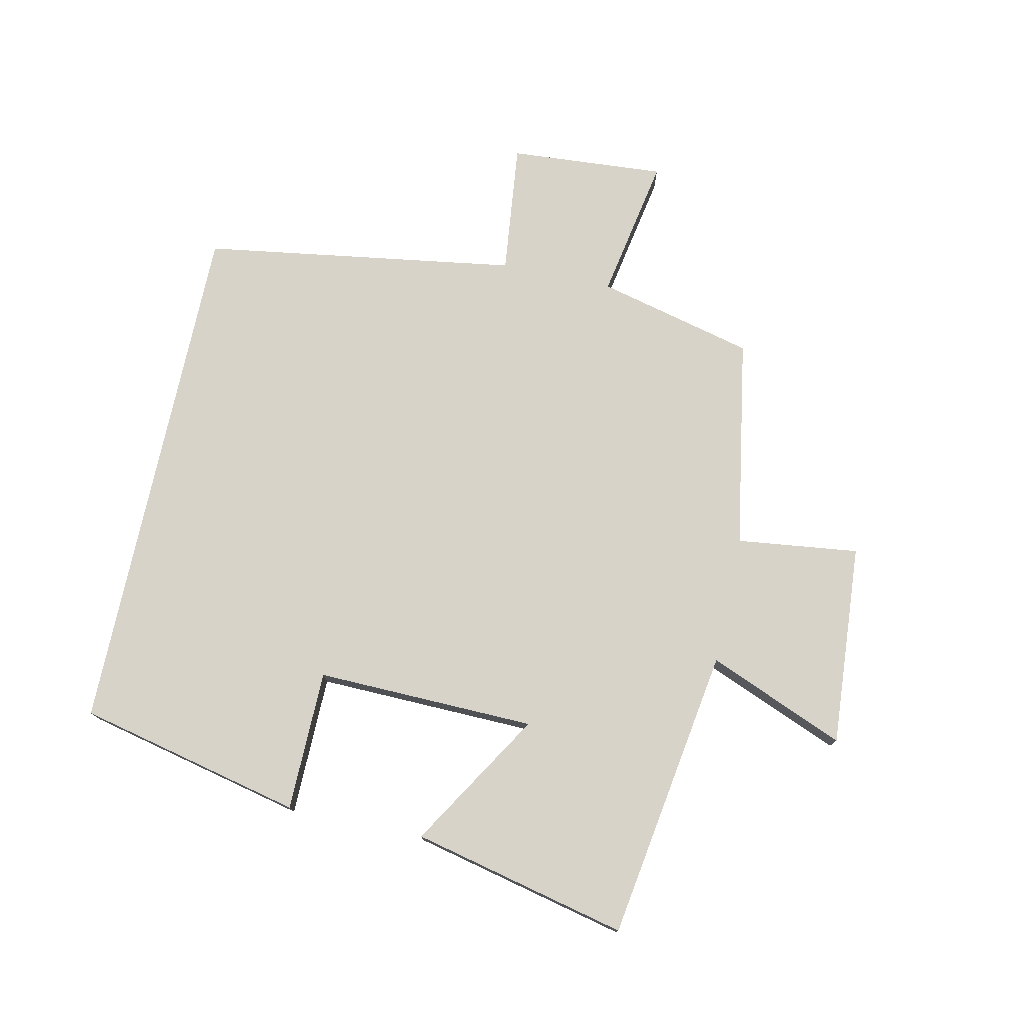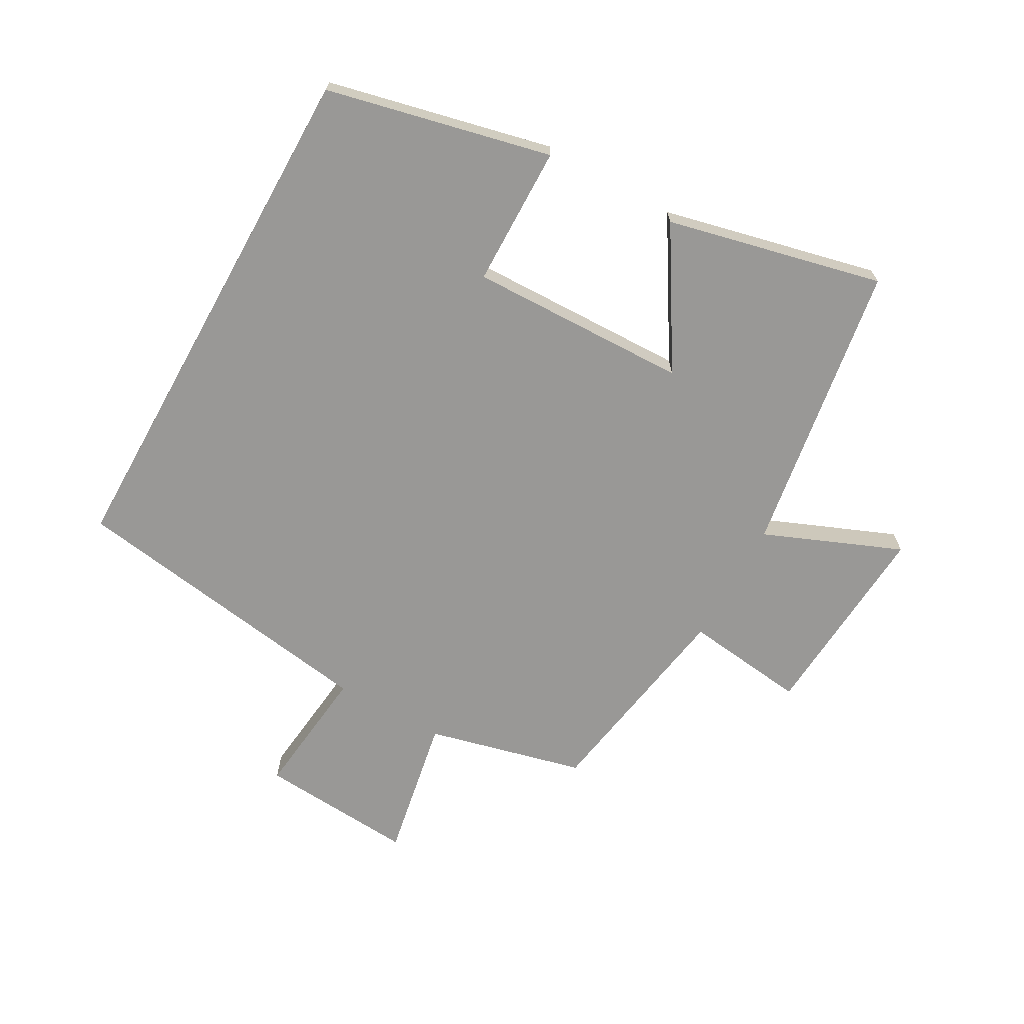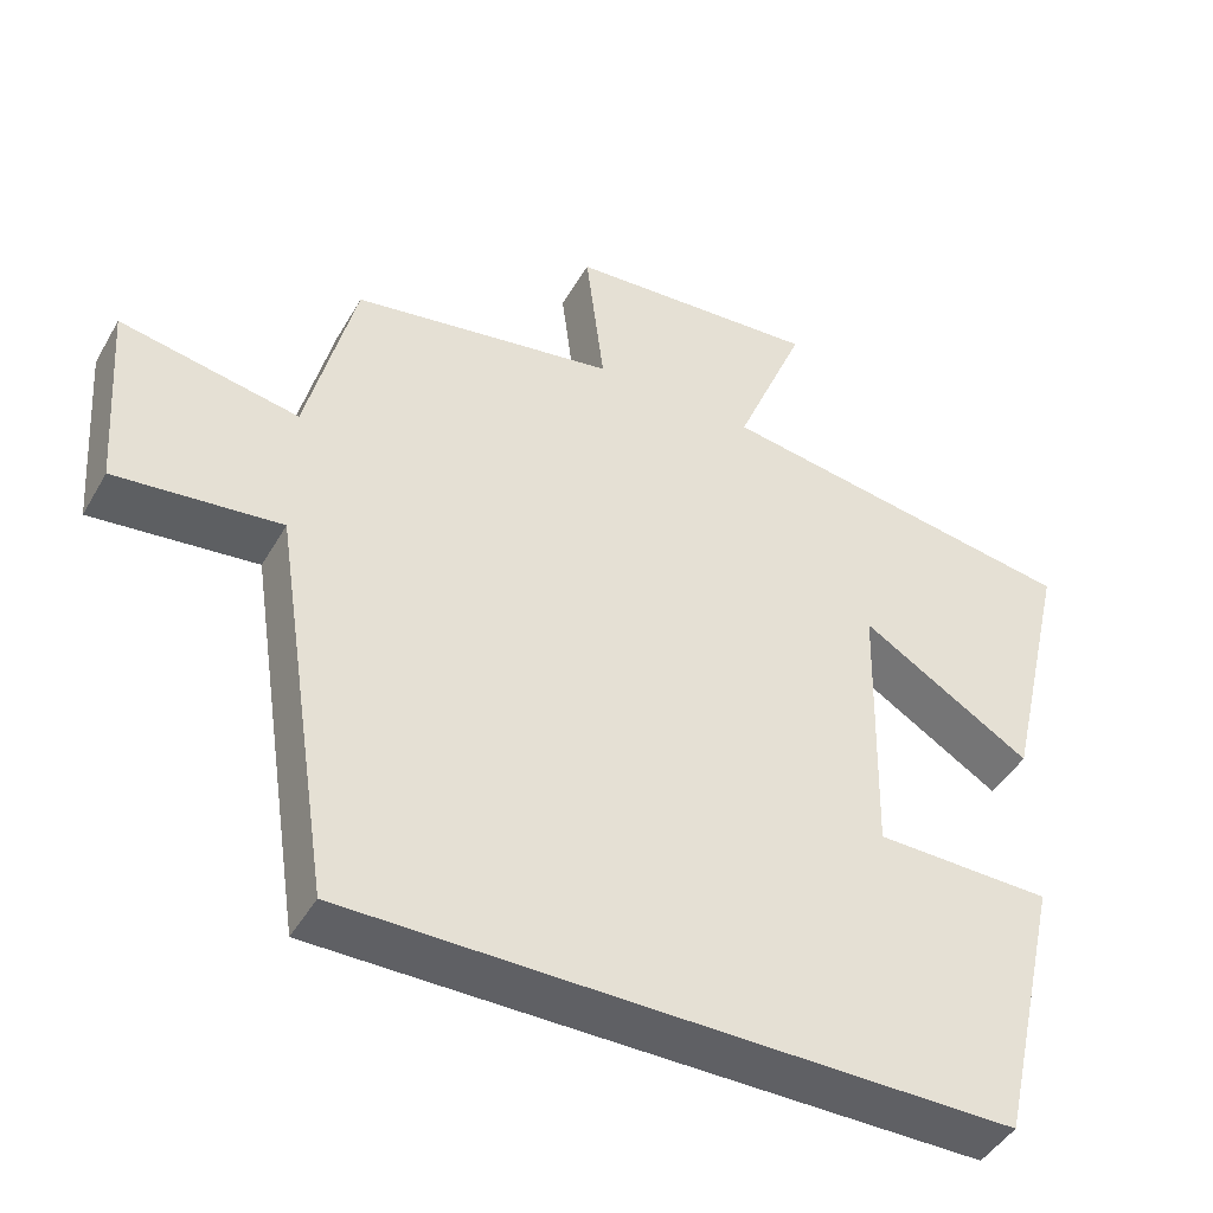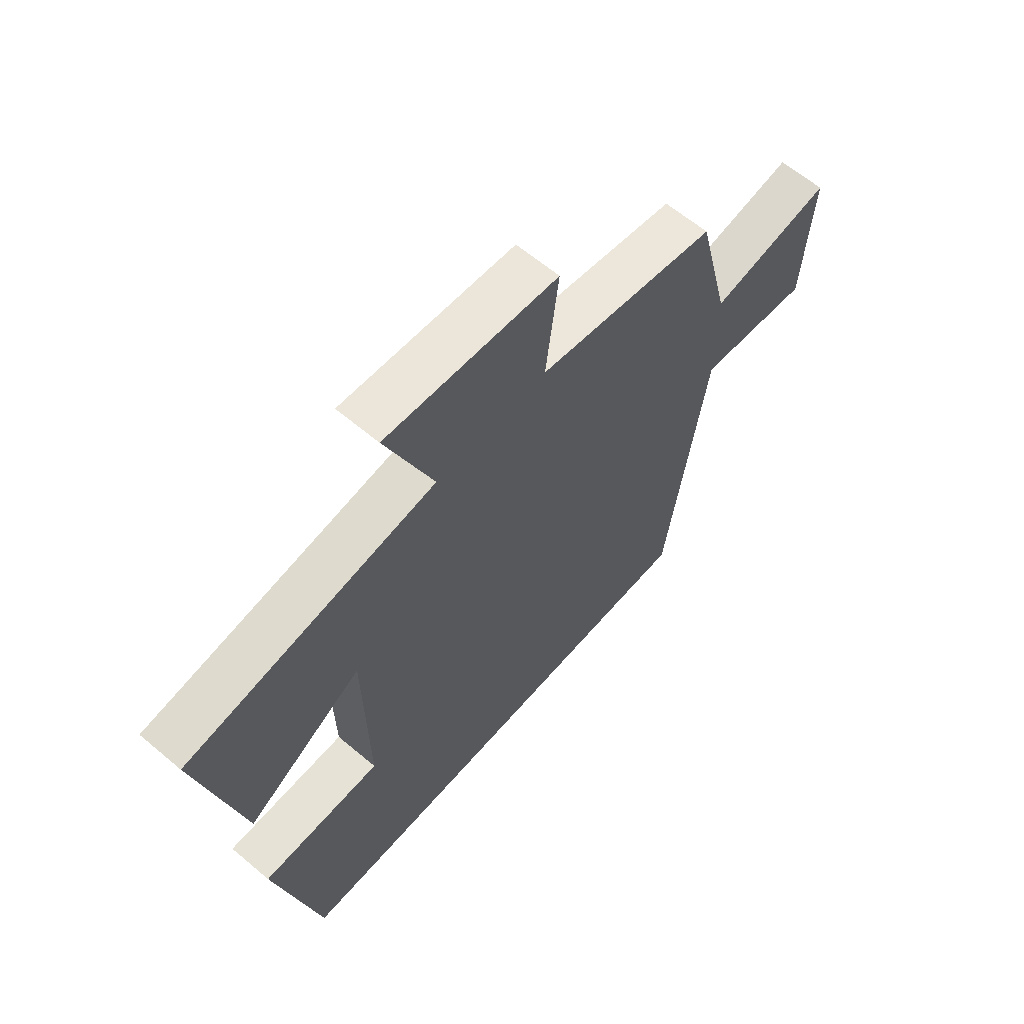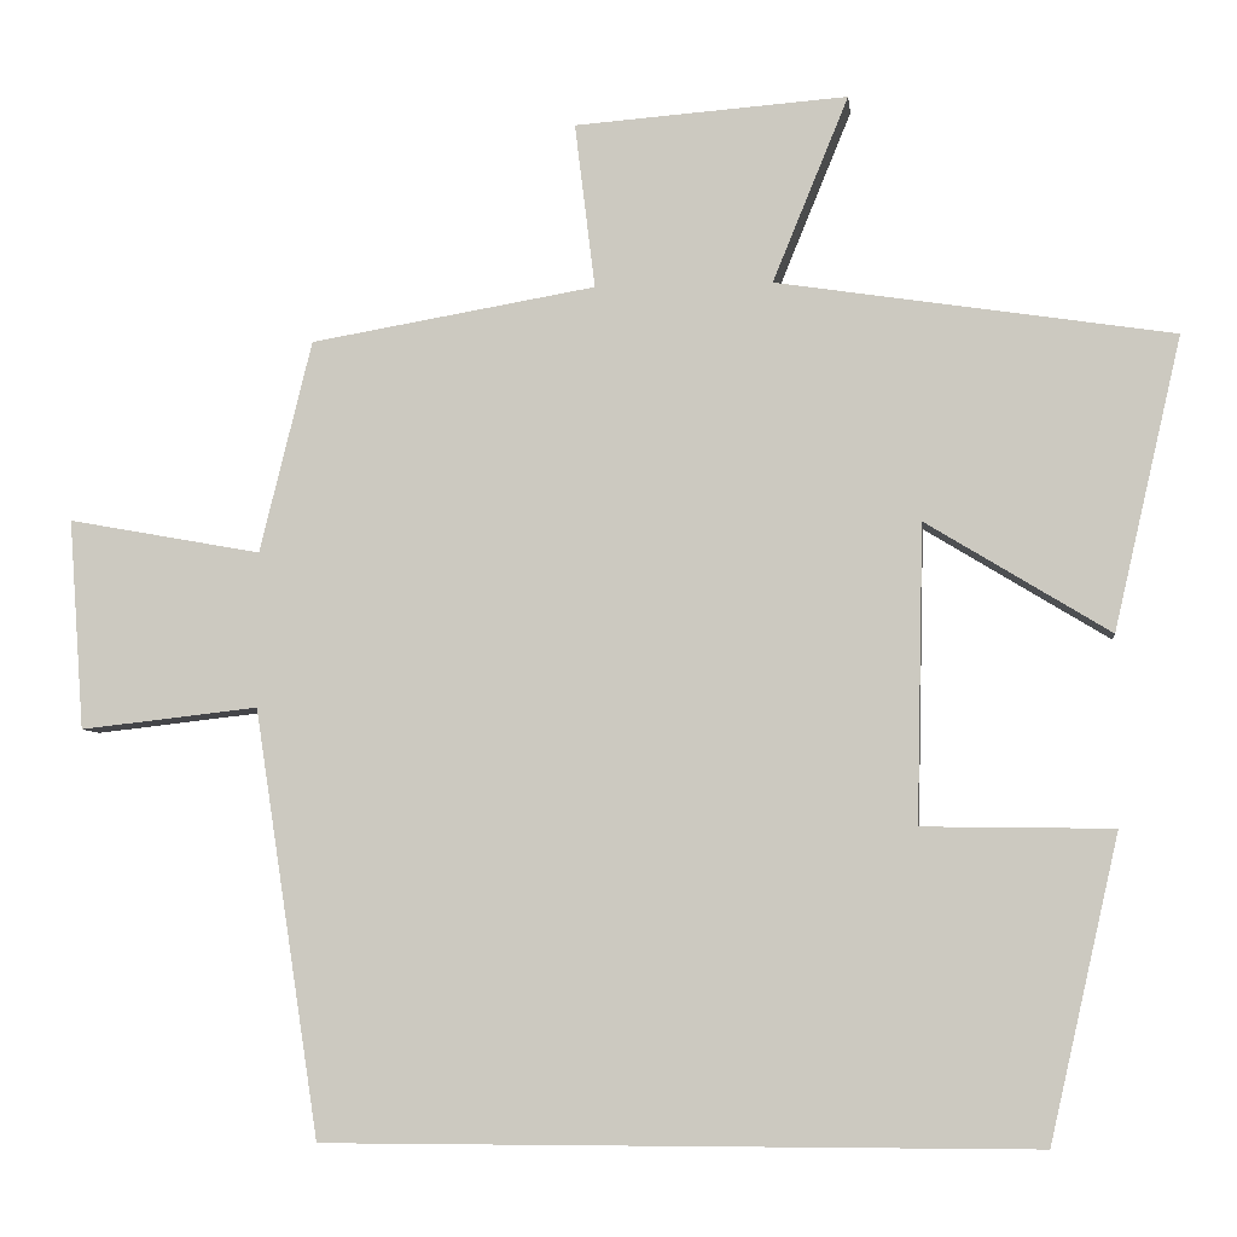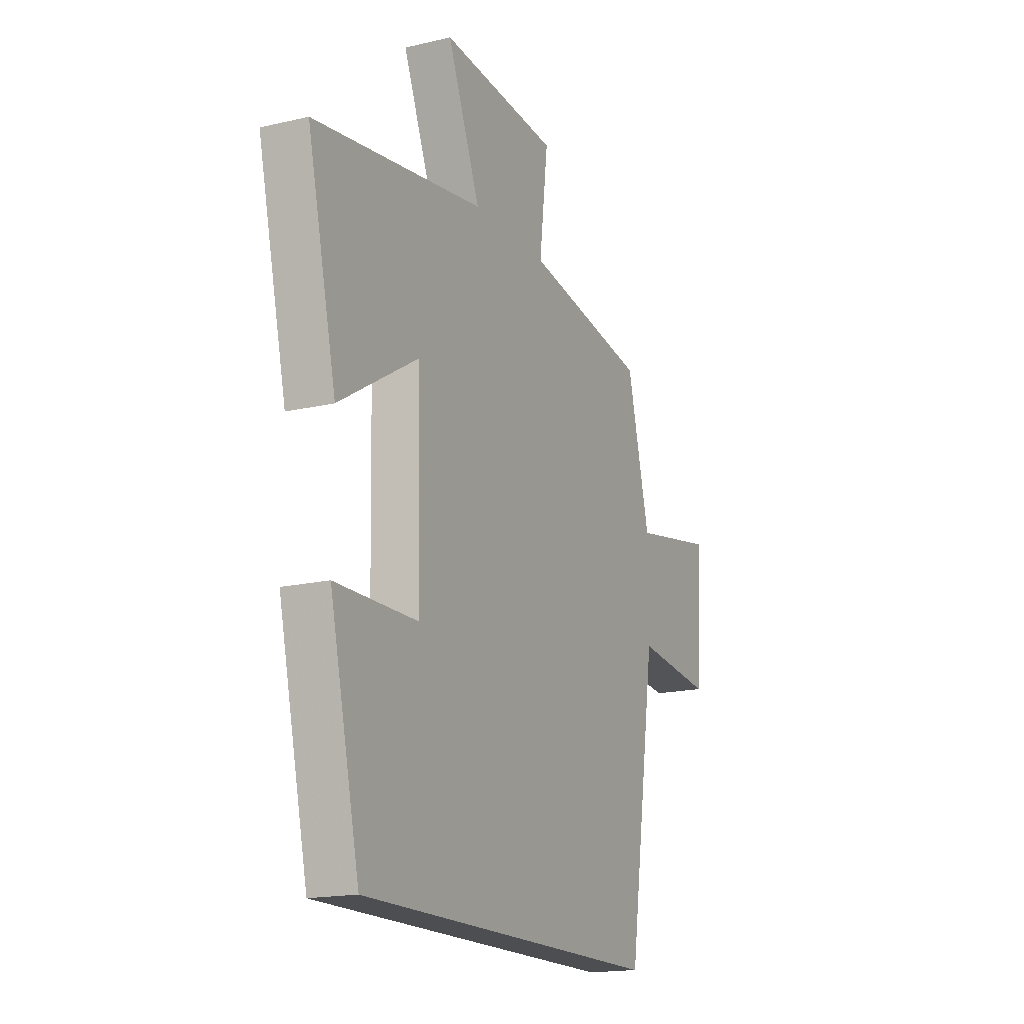
<metadata>
{"format":"obj","ext":"obj","renderer":"f3d","projection":"perspective","resolution":1024,"background":"white","views":[{"elev":76.2,"azim":-77.8,"up":"+Y"},{"elev":-68.6,"azim":-119.1,"up":"+Y"},{"elev":-45.0,"azim":151.7,"up":"+Z"},{"elev":62.1,"azim":-49.4,"up":"+Z"},{"elev":-5.9,"azim":-173.3,"up":"+Z"},{"elev":-17.2,"azim":-64.7,"up":"+Z"}]}
</metadata>
<code>
v 0.438 0.07 0.442
v 0.5 0.07 0.19
v 0.73 0.07 0.232
v 0.712 0.07 -0.018
v 0.5 0.07 0.006
v 0.423 0.07 -0.5
v -0.418 0.07 -0.5
v -0.5 0.07 -0.14
v -0.274 0.07 -0.137
v -0.282 0.07 0.215
v -0.5 0.07 0.082
v -0.58 0.07 0.428
v -0.111 0.07 0.5
v -0.201 0.07 0.72
v 0.123 0.07 0.696
v 0.099 0.07 0.5
v 0.438 0 0.442
v 0.5 0 0.19
v 0.73 0 0.232
v 0.712 0 -0.018
v 0.5 0 0.006
v 0.423 0 -0.5
v -0.418 0 -0.5
v -0.5 0 -0.14
v -0.274 0 -0.137
v -0.282 0 0.215
v -0.5 0 0.082
v -0.58 0 0.428
v -0.111 0 0.5
v -0.201 0 0.72
v 0.123 0 0.696
v 0.099 0 0.5
f 13 14 15 16
f 12 13 16
f 11 12 16
f 10 11 16
f 16 1 2
f 10 16 2
f 9 10 2
f 6 7 8 9
f 5 6 9 2
f 2 3 4 5
f 32 31 30 29
f 32 29 28
f 32 28 27
f 32 27 26
f 18 17 32
f 18 32 26
f 18 26 25
f 25 24 23 22
f 18 25 22 21
f 21 20 19 18
f 1 17 18 2
f 2 18 19 3
f 3 19 20 4
f 4 20 21 5
f 5 21 22 6
f 6 22 23 7
f 7 23 24 8
f 8 24 25 9
f 9 25 26 10
f 10 26 27 11
f 11 27 28 12
f 12 28 29 13
f 13 29 30 14
f 14 30 31 15
f 15 31 32 16
f 16 32 17 1

</code>
